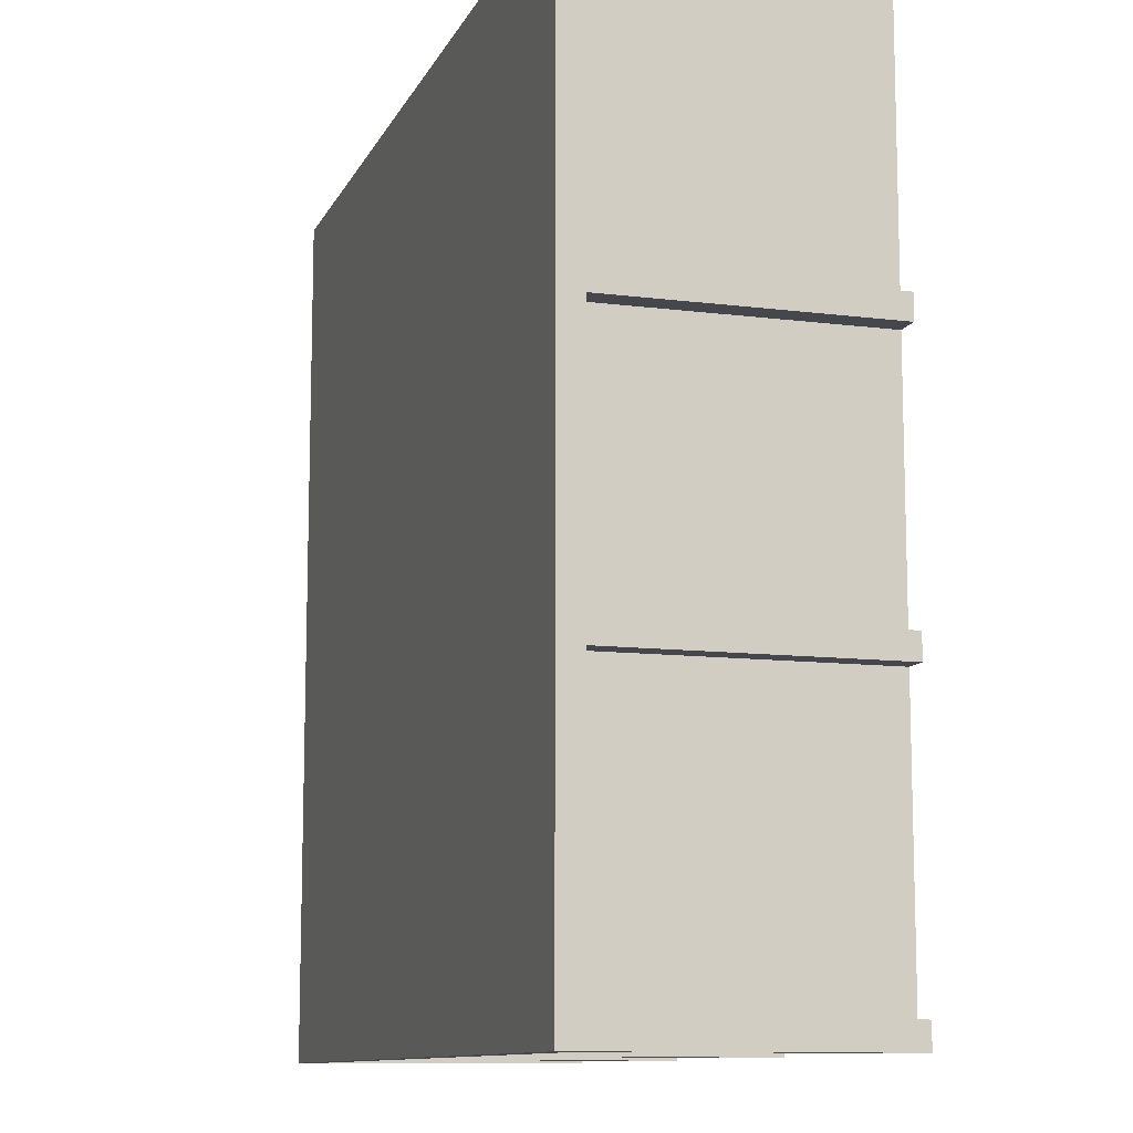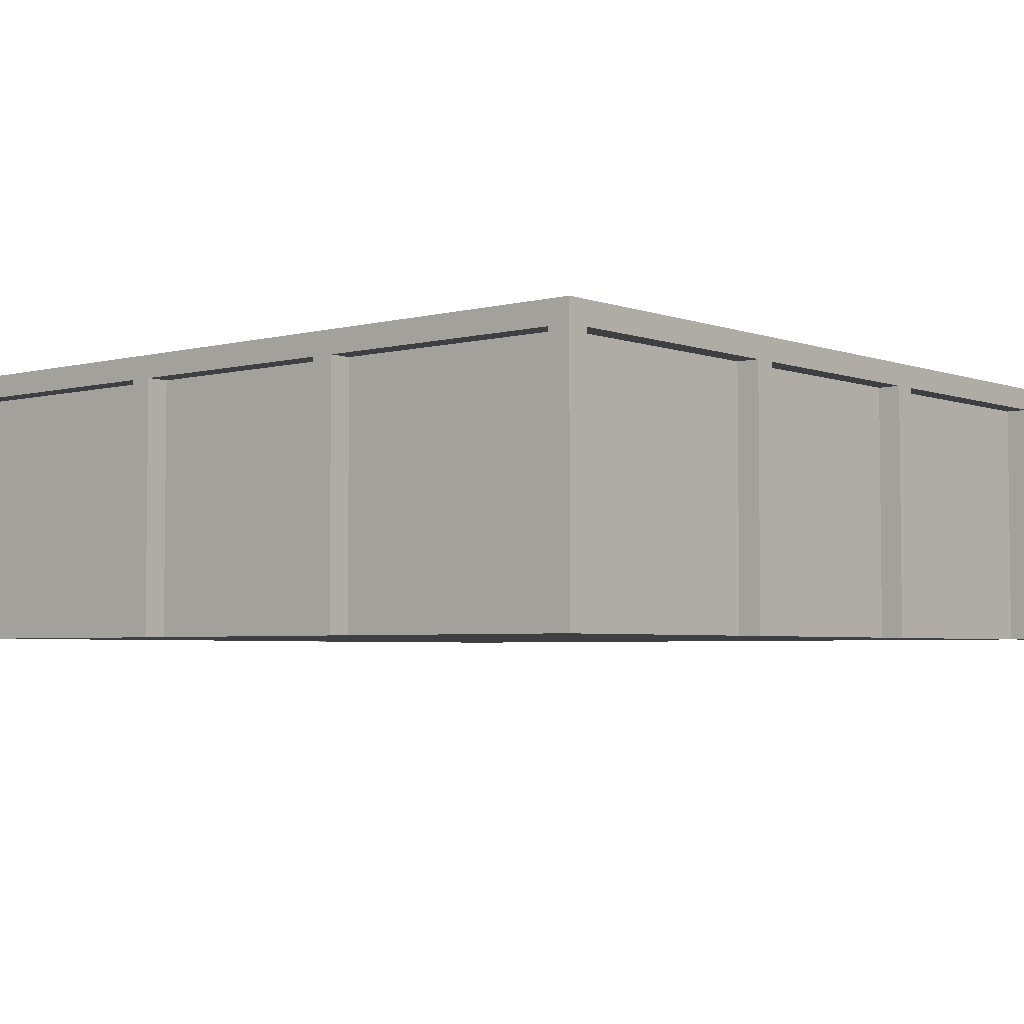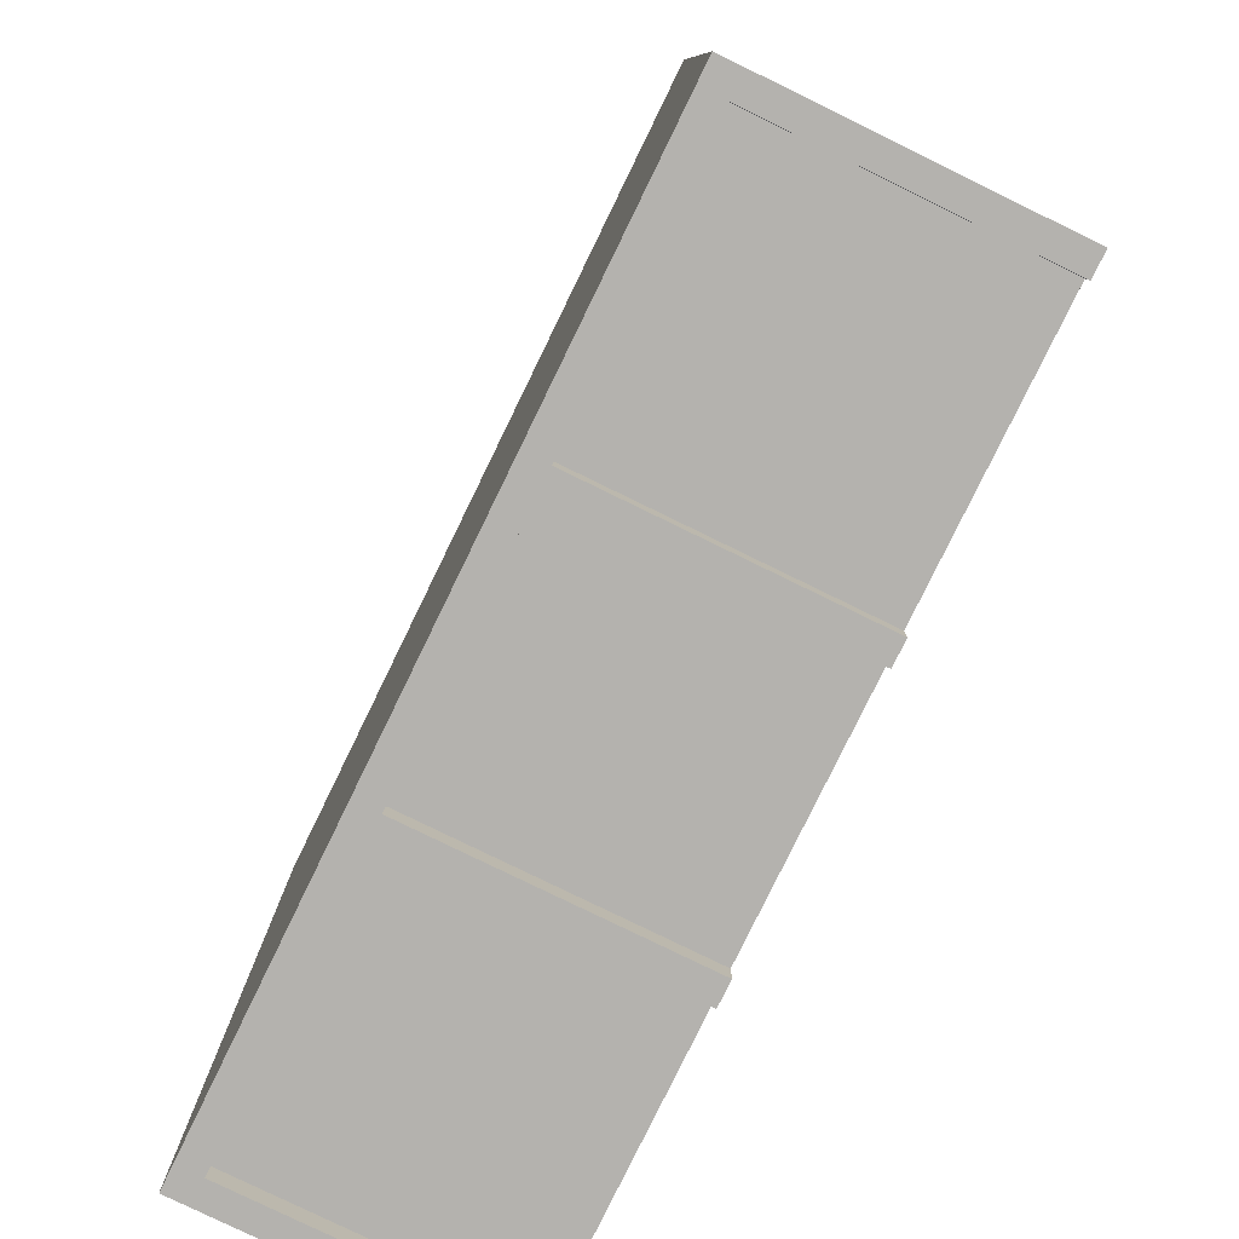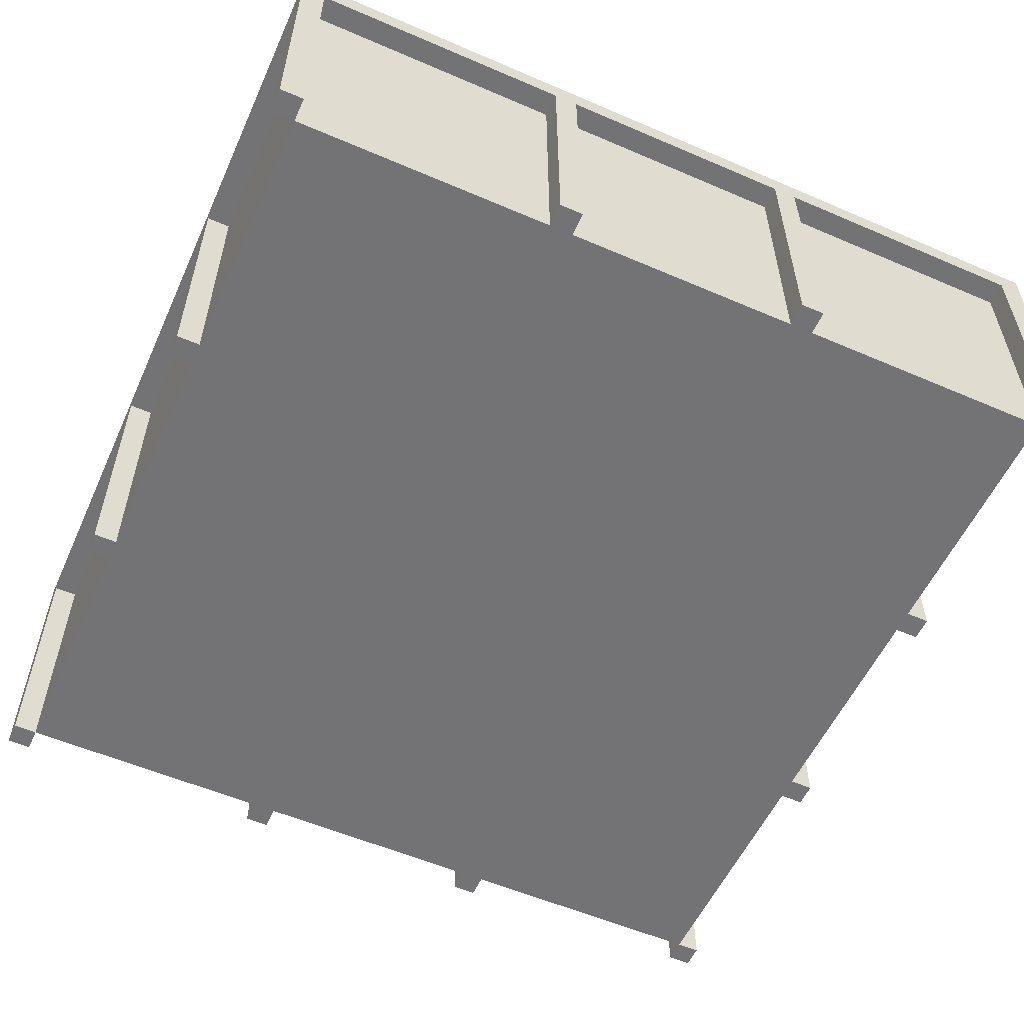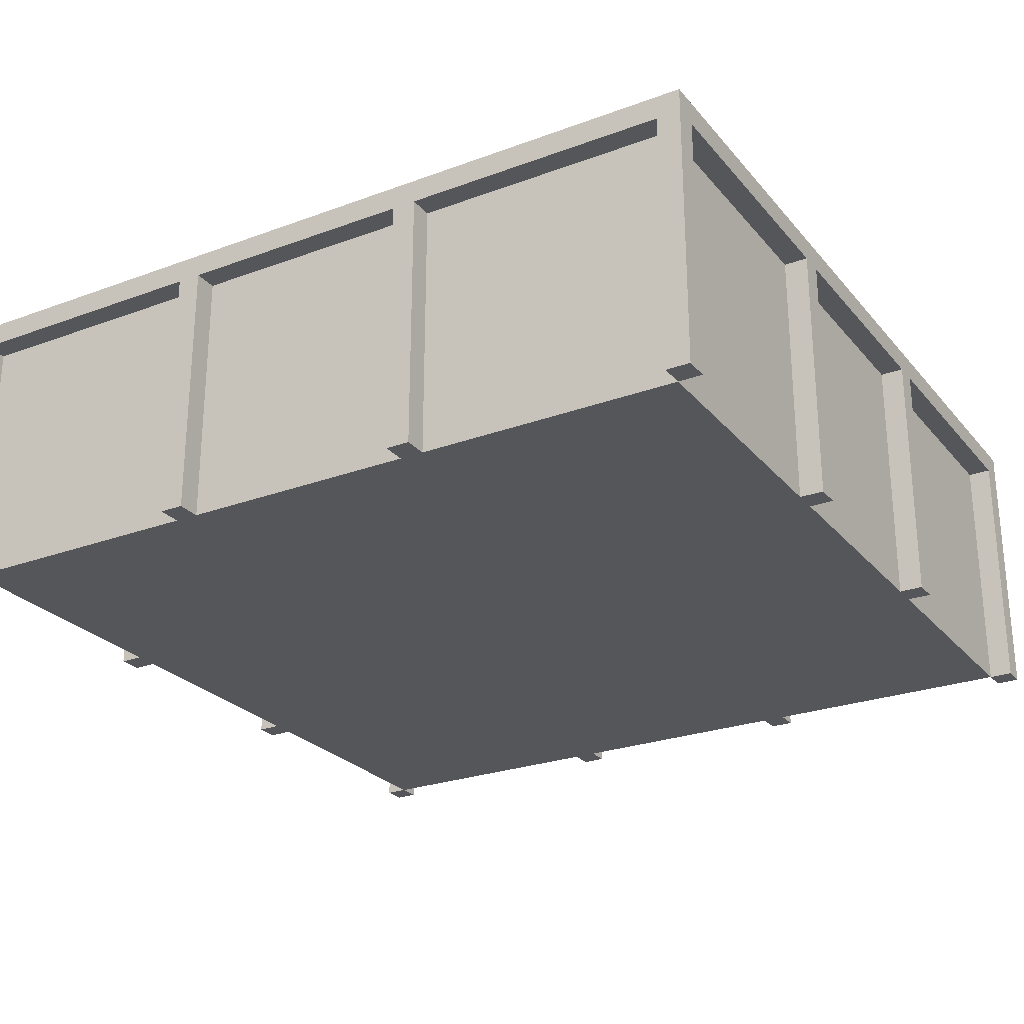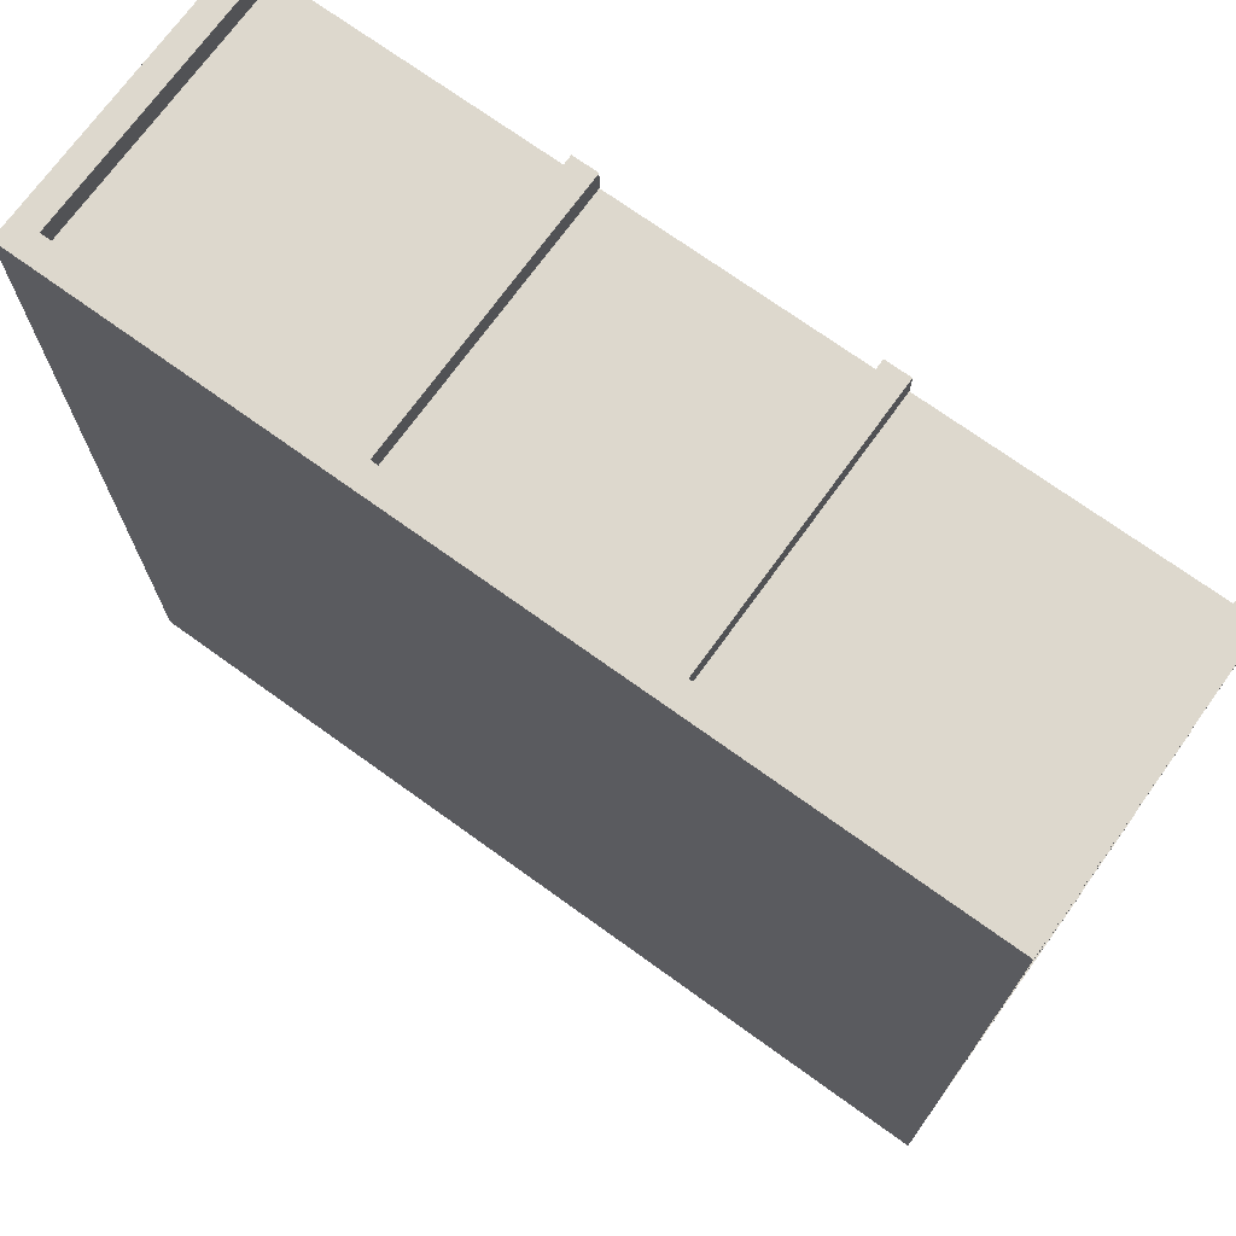
<metadata>
{"format":"obj","ext":"obj","renderer":"f3d","projection":"perspective","resolution":1024,"background":"white","views":[{"elev":-10.9,"azim":-107.4,"up":"+Z"},{"elev":-3.9,"azim":-139.6,"up":"+Y"},{"elev":-79.7,"azim":-116.0,"up":"+Z"},{"elev":-56.0,"azim":155.7,"up":"+Y"},{"elev":-25.8,"azim":-149.5,"up":"+Y"},{"elev":72.1,"azim":-144.2,"up":"+Z"}]}
</metadata>
<code>
o
v 0.2 2 -0.2
v 0.2 2 -0.3
v 0.2 2 -1.4
v 0.2 2 -1.5
v 0.2 2 -2.5
v 0.2 2 -2.6
v 0.2 2 -3.7
v 0.2 2 -3.8
v 0.2 3.1 -0.3
v 0.2 3.1 -1.4
v 0.2 3.1 -1.5
v 0.2 3.1 -2.5
v 0.2 3.1 -2.6
v 0.2 3.1 -3.7
v 0.2 3.2 -0.2
v 0.2 3.2 -3.8
v 0.3 2 -0.3
v 0.3 2 -1.4
v 0.3 2 -1.5
v 0.3 2 -2.5
v 0.3 2 -2.6
v 0.3 2 -3.7
v 0.3 3.1 -0.3
v 0.3 3.1 -1.4
v 0.3 3.1 -1.5
v 0.3 3.1 -2.5
v 0.3 3.1 -2.6
v 0.3 3.1 -3.7
v 1.4 2 -0.2
v 1.4 2 -0.3
v 1.4 2 -3.7
v 1.4 2 -3.8
v 1.4 3.1 -0.2
v 1.4 3.1 -0.3
v 1.4 3.1 -3.7
v 1.4 3.1 -3.8
v 2.5 2 -0.2
v 2.5 2 -0.3
v 2.5 2 -3.7
v 2.5 2 -3.8
v 2.5 3.1 -0.2
v 2.5 3.1 -0.3
v 2.5 3.1 -3.7
v 2.5 3.1 -3.8
v 3.7 2 -0.2
v 3.7 2 -0.3
v 3.7 2 -3.7
v 3.7 2 -3.8
v 3.7 3.1 -0.2
v 3.7 3.1 -0.3
v 3.7 3.1 -3.7
v 3.7 3.1 -3.8
v 0.3 2 -0.2
v 0.3 2 -0.3
v 0.3 2 -3.7
v 0.3 2 -3.8
v 0.3 3.1 -0.2
v 0.3 3.1 -0.3
v 0.3 3.1 -3.7
v 0.3 3.1 -3.8
v 1.5 2 -0.2
v 1.5 2 -0.3
v 1.5 2 -3.7
v 1.5 2 -3.8
v 1.5 3.1 -0.2
v 1.5 3.1 -0.3
v 1.5 3.1 -3.7
v 1.5 3.1 -3.8
v 2.6 2 -0.2
v 2.6 2 -0.3
v 2.6 2 -3.7
v 2.6 2 -3.8
v 2.6 3.1 -0.2
v 2.6 3.1 -0.3
v 2.6 3.1 -3.7
v 2.6 3.1 -3.8
v 3.7 2 -0.3
v 3.7 2 -1.4
v 3.7 2 -1.5
v 3.7 2 -2.5
v 3.7 2 -2.6
v 3.7 2 -3.7
v 3.7 3.1 -0.3
v 3.7 3.1 -1.4
v 3.7 3.1 -1.5
v 3.7 3.1 -2.5
v 3.7 3.1 -2.6
v 3.7 3.1 -3.7
v 3.8 2 -0.2
v 3.8 2 -0.3
v 3.8 2 -1.4
v 3.8 2 -1.5
v 3.8 2 -2.5
v 3.8 2 -2.6
v 3.8 2 -3.7
v 3.8 2 -3.8
v 3.8 3.1 -0.3
v 3.8 3.1 -1.4
v 3.8 3.1 -1.5
v 3.8 3.1 -2.5
v 3.8 3.1 -2.6
v 3.8 3.1 -3.7
v 3.8 3.2 -0.2
v 3.8 3.2 -3.8
v 0.2 2 -0.2
v 0.2 3.2 -0.2
v 0.3 2 -0.2
v 0.3 3.1 -0.2
v 1.4 2 -0.2
v 1.4 3.1 -0.2
v 1.5 2 -0.2
v 1.5 3.1 -0.2
v 2.5 2 -0.2
v 2.5 3.1 -0.2
v 2.6 2 -0.2
v 2.6 3.1 -0.2
v 3.7 2 -0.2
v 3.7 3.1 -0.2
v 3.8 2 -0.2
v 3.8 3.2 -0.2
v 0.3 2 -0.3
v 0.3 3.1 -0.3
v 1.4 2 -0.3
v 1.4 3.1 -0.3
v 1.5 2 -0.3
v 1.5 3.1 -0.3
v 2.5 2 -0.3
v 2.5 3.1 -0.3
v 2.6 2 -0.3
v 2.6 3.1 -0.3
v 3.7 2 -0.3
v 3.7 3.1 -0.3
v 0.2 2 -1.4
v 0.2 3.1 -1.4
v 0.3 2 -1.4
v 0.3 3.1 -1.4
v 3.7 2 -1.4
v 3.7 3.1 -1.4
v 3.8 2 -1.4
v 3.8 3.1 -1.4
v 0.2 2 -2.5
v 0.2 3.1 -2.5
v 0.3 2 -2.5
v 0.3 3.1 -2.5
v 3.7 2 -2.5
v 3.7 3.1 -2.5
v 3.8 2 -2.5
v 3.8 3.1 -2.5
v 0.2 2 -3.7
v 0.2 3.1 -3.7
v 0.3 2 -3.7
v 0.3 3.1 -3.7
v 3.7 2 -3.7
v 3.7 3.1 -3.7
v 3.8 2 -3.7
v 3.8 3.1 -3.7
v 0.2 2 -0.3
v 0.2 3.1 -0.3
v 0.3 2 -0.3
v 0.3 3.1 -0.3
v 3.7 2 -0.3
v 3.7 3.1 -0.3
v 3.8 2 -0.3
v 3.8 3.1 -0.3
v 0.2 2 -1.5
v 0.2 3.1 -1.5
v 0.3 2 -1.5
v 0.3 3.1 -1.5
v 3.7 2 -1.5
v 3.7 3.1 -1.5
v 3.8 2 -1.5
v 3.8 3.1 -1.5
v 0.2 2 -2.6
v 0.2 3.1 -2.6
v 0.3 2 -2.6
v 0.3 3.1 -2.6
v 3.7 2 -2.6
v 3.7 3.1 -2.6
v 3.8 2 -2.6
v 3.8 3.1 -2.6
v 0.3 2 -3.7
v 0.3 3.1 -3.7
v 1.4 2 -3.7
v 1.4 3.1 -3.7
v 1.5 2 -3.7
v 1.5 3.1 -3.7
v 2.5 2 -3.7
v 2.5 3.1 -3.7
v 2.6 2 -3.7
v 2.6 3.1 -3.7
v 3.7 2 -3.7
v 3.7 3.1 -3.7
v 0.2 2 -3.8
v 0.2 3.2 -3.8
v 0.3 2 -3.8
v 0.3 3.1 -3.8
v 1.4 2 -3.8
v 1.4 3.1 -3.8
v 1.5 2 -3.8
v 1.5 3.1 -3.8
v 2.5 2 -3.8
v 2.5 3.1 -3.8
v 2.6 2 -3.8
v 2.6 3.1 -3.8
v 3.7 2 -3.8
v 3.7 3.1 -3.8
v 3.8 2 -3.8
v 3.8 3.2 -3.8
v 0.2 2 -0.2
v 0.3 2 -0.2
v 1.4 2 -0.2
v 1.5 2 -0.2
v 2.5 2 -0.2
v 2.6 2 -0.2
v 3.7 2 -0.2
v 3.8 2 -0.2
v 0.2 2 -0.3
v 0.3 2 -0.3
v 1.4 2 -0.3
v 1.5 2 -0.3
v 2.5 2 -0.3
v 2.6 2 -0.3
v 3.7 2 -0.3
v 3.8 2 -0.3
v 0.2 2 -1.4
v 0.3 2 -1.4
v 3.7 2 -1.4
v 3.8 2 -1.4
v 0.2 2 -1.5
v 0.3 2 -1.5
v 3.7 2 -1.5
v 3.8 2 -1.5
v 0.2 2 -2.5
v 0.3 2 -2.5
v 3.7 2 -2.5
v 3.8 2 -2.5
v 0.2 2 -2.6
v 0.3 2 -2.6
v 3.7 2 -2.6
v 3.8 2 -2.6
v 0.2 2 -3.7
v 0.3 2 -3.7
v 1.4 2 -3.7
v 1.5 2 -3.7
v 2.5 2 -3.7
v 2.6 2 -3.7
v 3.7 2 -3.7
v 3.8 2 -3.7
v 0.2 2 -3.8
v 0.3 2 -3.8
v 1.4 2 -3.8
v 1.5 2 -3.8
v 2.5 2 -3.8
v 2.6 2 -3.8
v 3.7 2 -3.8
v 3.8 2 -3.8
v 0.3 3.1 -0.2
v 1.4 3.1 -0.2
v 1.5 3.1 -0.2
v 2.5 3.1 -0.2
v 2.6 3.1 -0.2
v 3.7 3.1 -0.2
v 0.2 3.1 -0.3
v 0.3 3.1 -0.3
v 1.4 3.1 -0.3
v 1.5 3.1 -0.3
v 2.5 3.1 -0.3
v 2.6 3.1 -0.3
v 3.7 3.1 -0.3
v 3.8 3.1 -0.3
v 0.2 3.1 -1.4
v 0.3 3.1 -1.4
v 3.7 3.1 -1.4
v 3.8 3.1 -1.4
v 0.2 3.1 -1.5
v 0.3 3.1 -1.5
v 3.7 3.1 -1.5
v 3.8 3.1 -1.5
v 0.2 3.1 -2.5
v 0.3 3.1 -2.5
v 3.7 3.1 -2.5
v 3.8 3.1 -2.5
v 0.2 3.1 -2.6
v 0.3 3.1 -2.6
v 3.7 3.1 -2.6
v 3.8 3.1 -2.6
v 0.2 3.1 -3.7
v 0.3 3.1 -3.7
v 1.4 3.1 -3.7
v 1.5 3.1 -3.7
v 2.5 3.1 -3.7
v 2.6 3.1 -3.7
v 3.7 3.1 -3.7
v 3.8 3.1 -3.7
v 0.3 3.1 -3.8
v 1.4 3.1 -3.8
v 1.5 3.1 -3.8
v 2.5 3.1 -3.8
v 2.6 3.1 -3.8
v 3.7 3.1 -3.8
v 0.2 3.2 -0.2
v 3.8 3.2 -0.2
v 0.3 3.2 -0.3
v 3.7 3.2 -0.3
v 0.3 3.2 -3.7
v 3.7 3.2 -3.7
v 0.2 3.2 -3.8
v 3.8 3.2 -3.8
f 9 2 1
f 10 4 3
f 11 4 10
f 12 6 5
f 13 6 12
f 14 8 7
f 15 13 12
f 15 14 13
f 15 9 1
f 15 11 10
f 15 12 11
f 15 10 9
f 16 8 14
f 16 14 15
f 23 18 17
f 24 18 23
f 25 20 19
f 26 20 25
f 27 22 21
f 28 22 27
f 33 30 29
f 34 30 33
f 35 32 31
f 36 32 35
f 41 38 37
f 42 38 41
f 43 40 39
f 44 40 43
f 49 46 45
f 50 46 49
f 51 48 47
f 52 48 51
f 53 54 57
f 57 54 58
f 55 56 59
f 59 56 60
f 61 62 65
f 65 62 66
f 63 64 67
f 67 64 68
f 69 70 73
f 73 70 74
f 71 72 75
f 75 72 76
f 77 78 83
f 83 78 84
f 79 80 85
f 85 80 86
f 81 82 87
f 87 82 88
f 89 90 97
f 91 92 98
f 98 92 99
f 93 94 100
f 100 94 101
f 95 96 102
f 100 101 103
f 101 102 103
f 89 97 103
f 98 99 103
f 99 100 103
f 97 98 103
f 102 96 104
f 103 102 104
f 107 106 105
f 108 106 107
f 110 106 108
f 111 110 109
f 112 106 110
f 112 110 111
f 114 106 112
f 115 114 113
f 116 106 114
f 116 114 115
f 118 106 116
f 119 118 117
f 120 106 118
f 120 118 119
f 123 122 121
f 124 122 123
f 127 126 125
f 128 126 127
f 131 130 129
f 132 130 131
f 135 134 133
f 136 134 135
f 139 138 137
f 140 138 139
f 143 142 141
f 144 142 143
f 147 146 145
f 148 146 147
f 151 150 149
f 152 150 151
f 155 154 153
f 156 154 155
f 157 158 159
f 159 158 160
f 161 162 163
f 163 162 164
f 165 166 167
f 167 166 168
f 169 170 171
f 171 170 172
f 173 174 175
f 175 174 176
f 177 178 179
f 179 178 180
f 181 182 183
f 183 182 184
f 185 186 187
f 187 186 188
f 189 190 191
f 191 190 192
f 193 194 195
f 195 194 196
f 196 194 198
f 197 198 199
f 198 194 200
f 199 198 200
f 200 194 202
f 201 202 203
f 202 194 204
f 203 202 204
f 204 194 206
f 205 206 207
f 206 194 208
f 207 206 208
f 217 210 209
f 218 210 217
f 219 212 211
f 220 212 219
f 221 214 213
f 222 214 221
f 223 216 215
f 224 216 223
f 226 222 221
f 226 223 222
f 226 220 219
f 226 221 220
f 226 219 218
f 227 223 226
f 229 226 225
f 230 227 226
f 230 226 229
f 231 228 227
f 231 227 230
f 232 228 231
f 234 231 230
f 235 231 234
f 237 234 233
f 238 235 234
f 238 234 237
f 239 236 235
f 239 235 238
f 240 236 239
f 242 239 238
f 243 239 242
f 244 239 243
f 245 239 244
f 246 239 245
f 247 239 246
f 249 242 241
f 250 242 249
f 251 244 243
f 252 244 251
f 253 246 245
f 254 246 253
f 255 248 247
f 256 248 255
f 264 258 257
f 265 258 264
f 266 260 259
f 267 260 266
f 268 262 261
f 269 262 268
f 271 264 263
f 272 264 271
f 273 270 269
f 274 270 273
f 279 276 275
f 280 276 279
f 281 278 277
f 282 278 281
f 287 284 283
f 288 284 287
f 293 286 285
f 294 286 293
f 295 289 288
f 296 289 295
f 297 291 290
f 298 291 297
f 299 293 292
f 300 293 299
f 301 302 303
f 303 302 304
f 301 303 305
f 303 304 305
f 304 302 306
f 305 304 306
f 301 305 307
f 305 306 307
f 306 302 308
f 307 306 308

</code>
